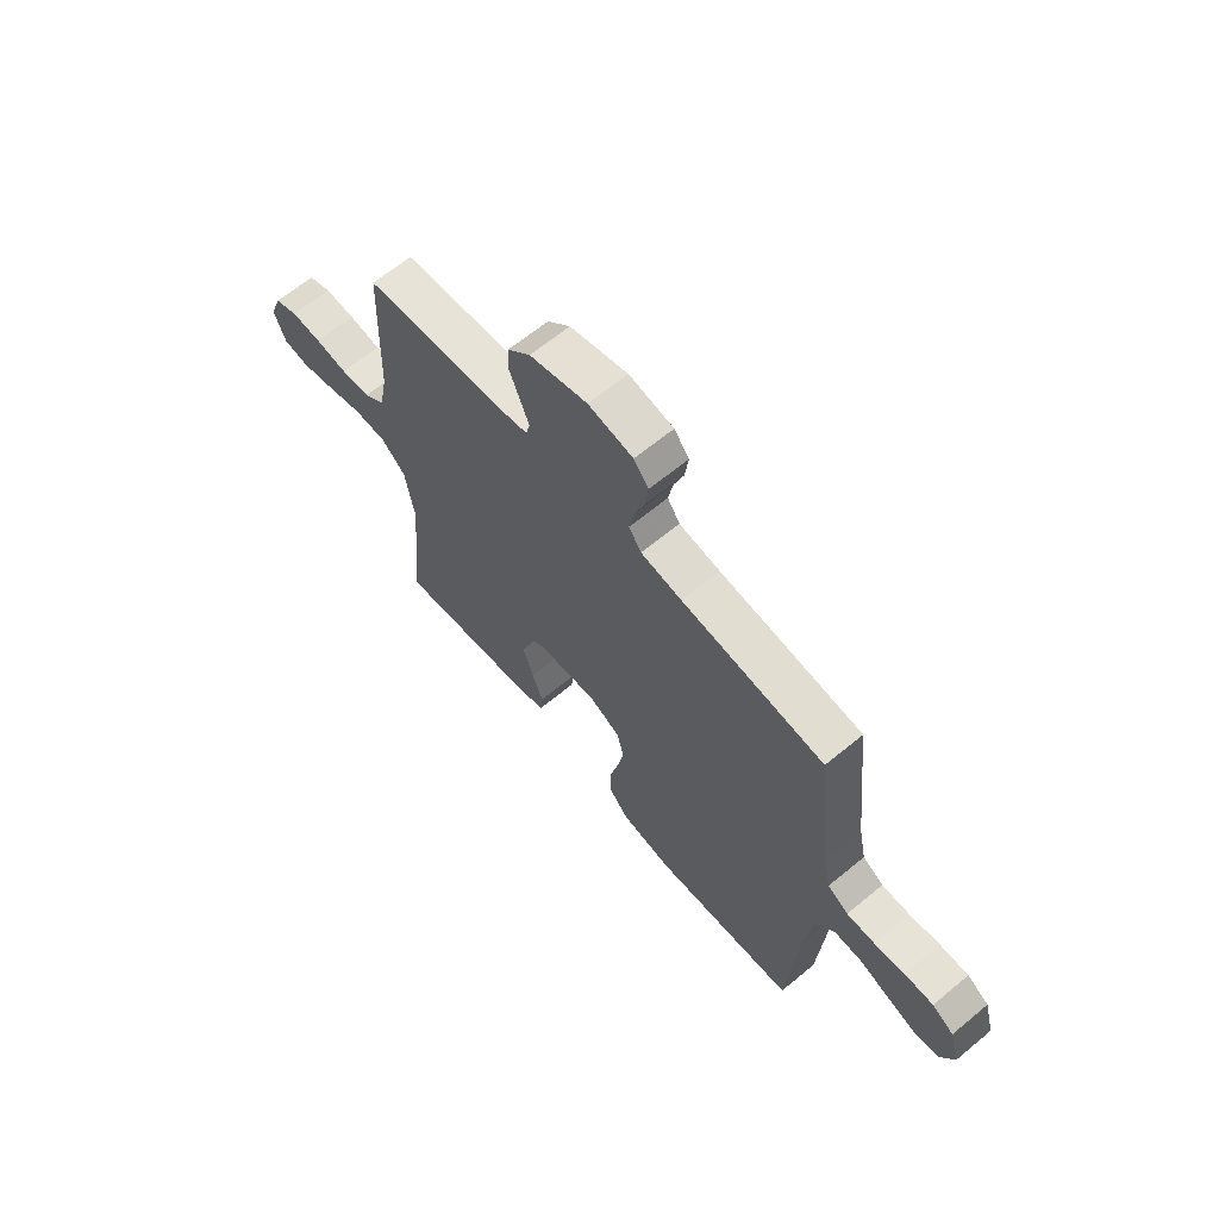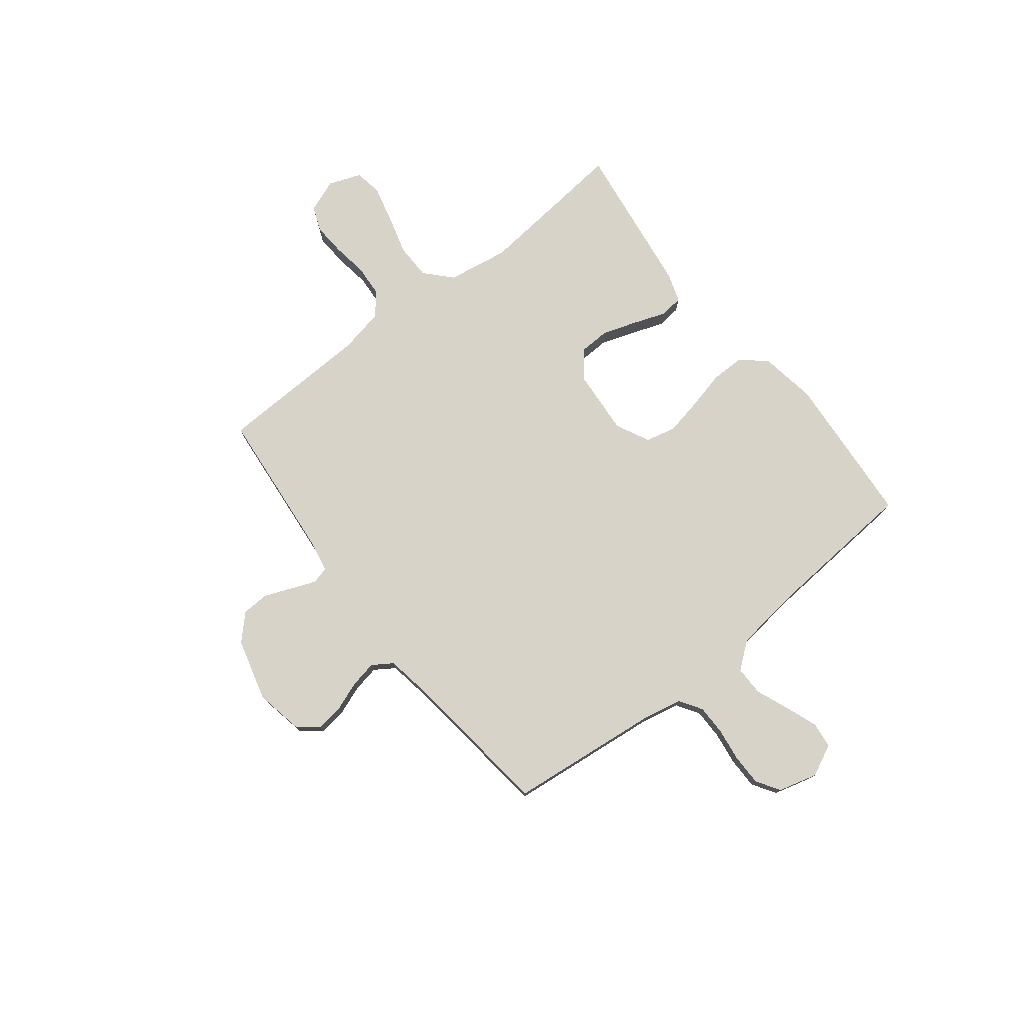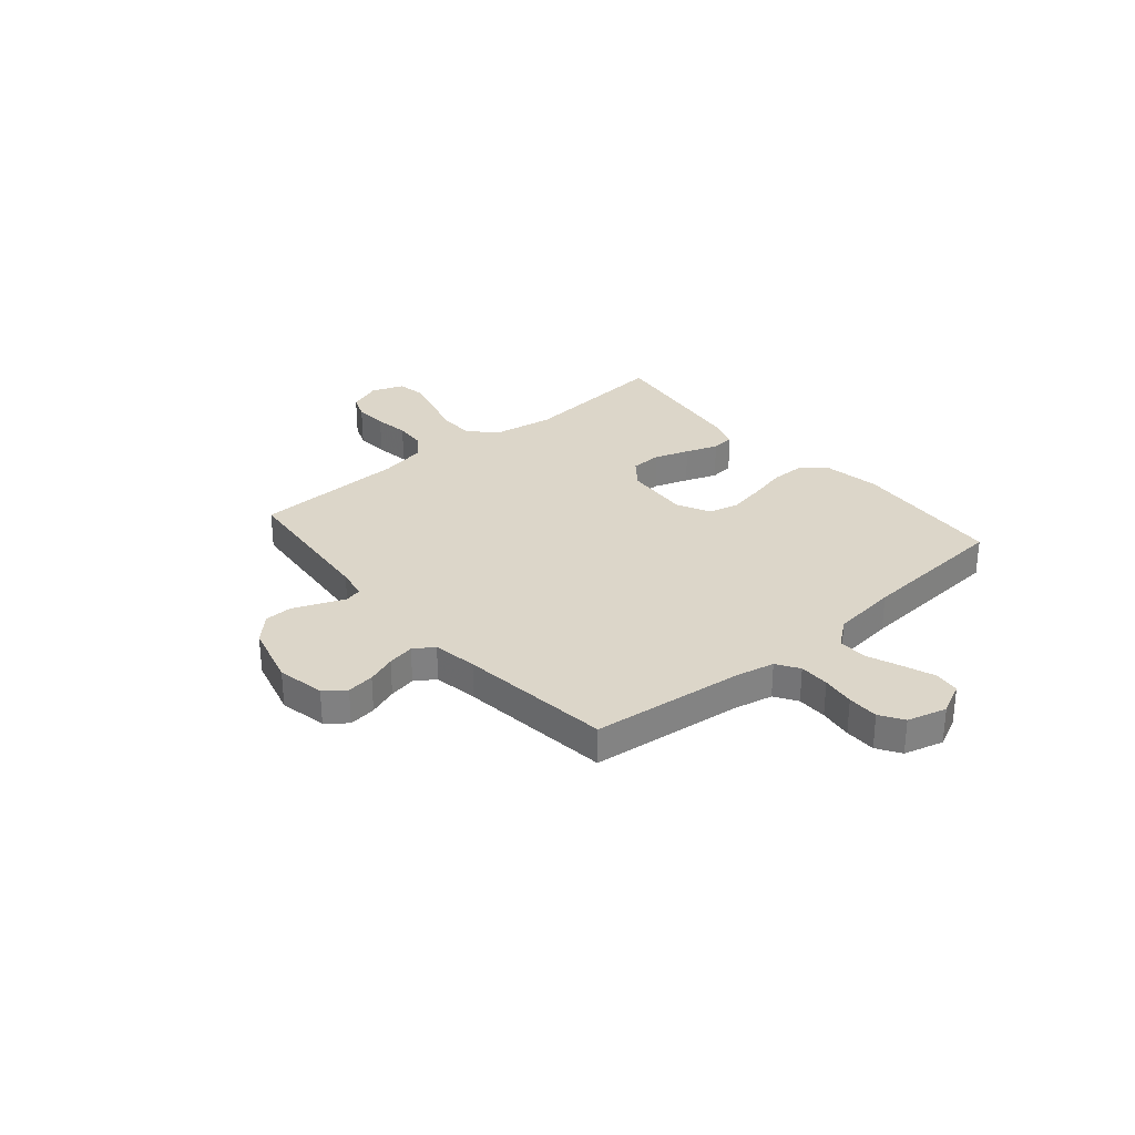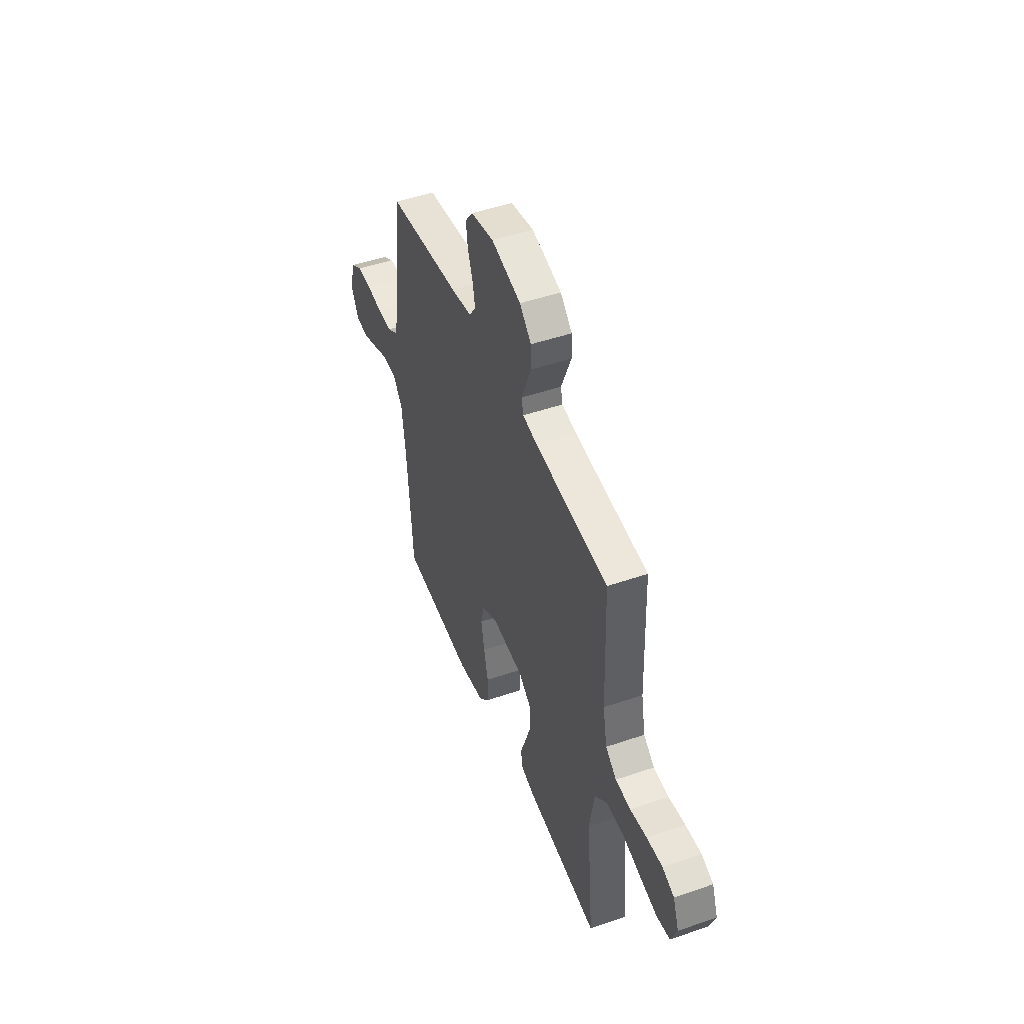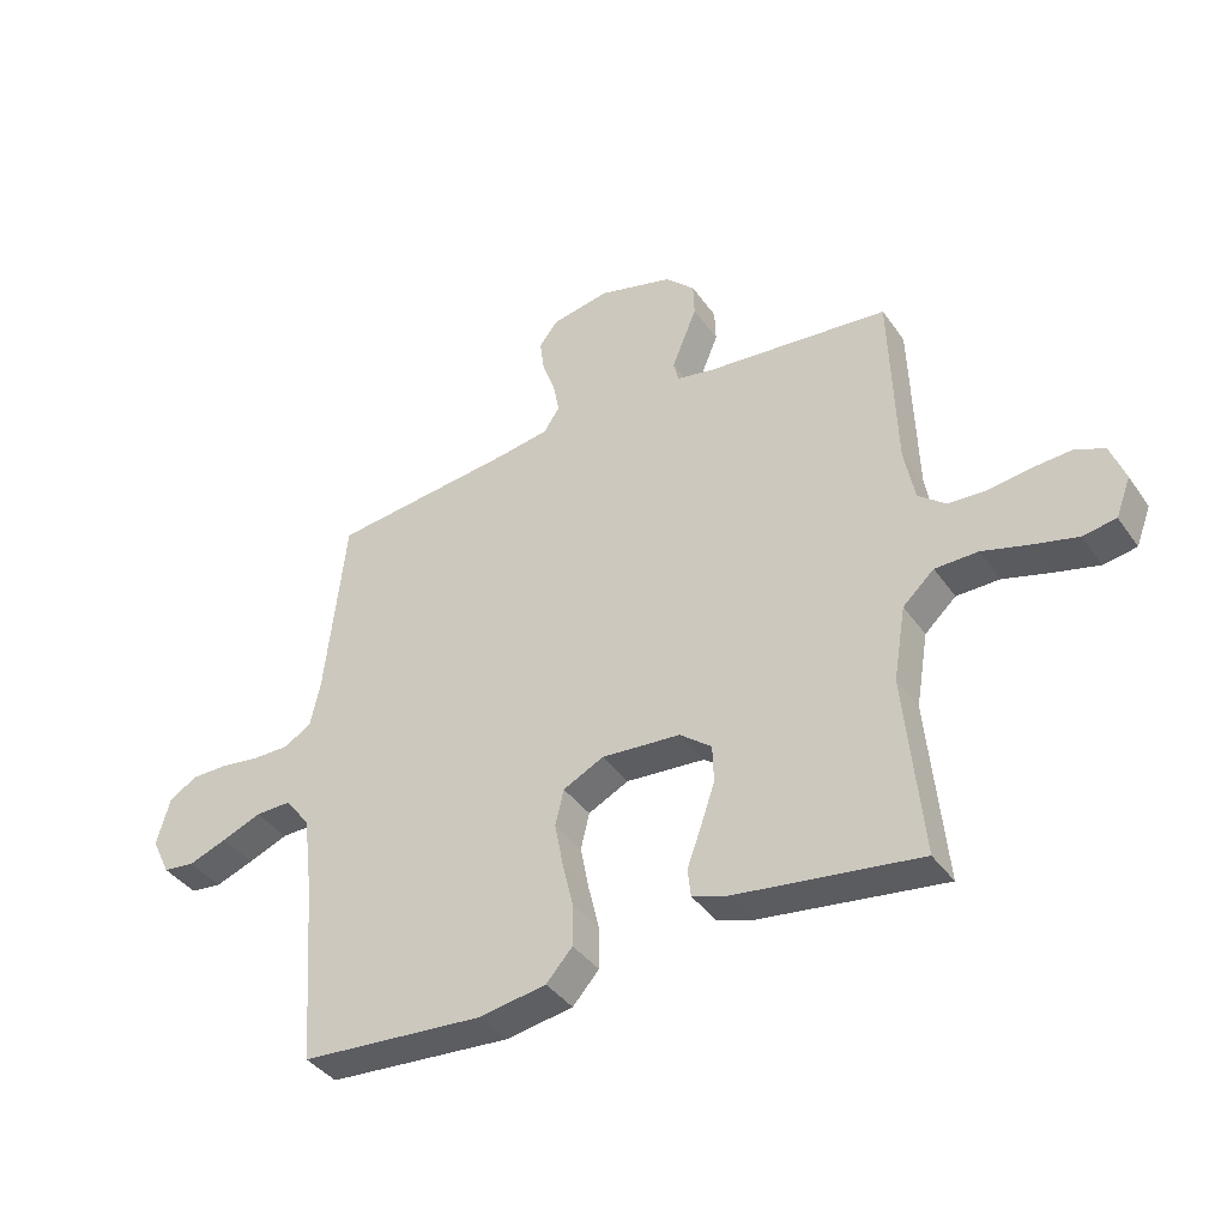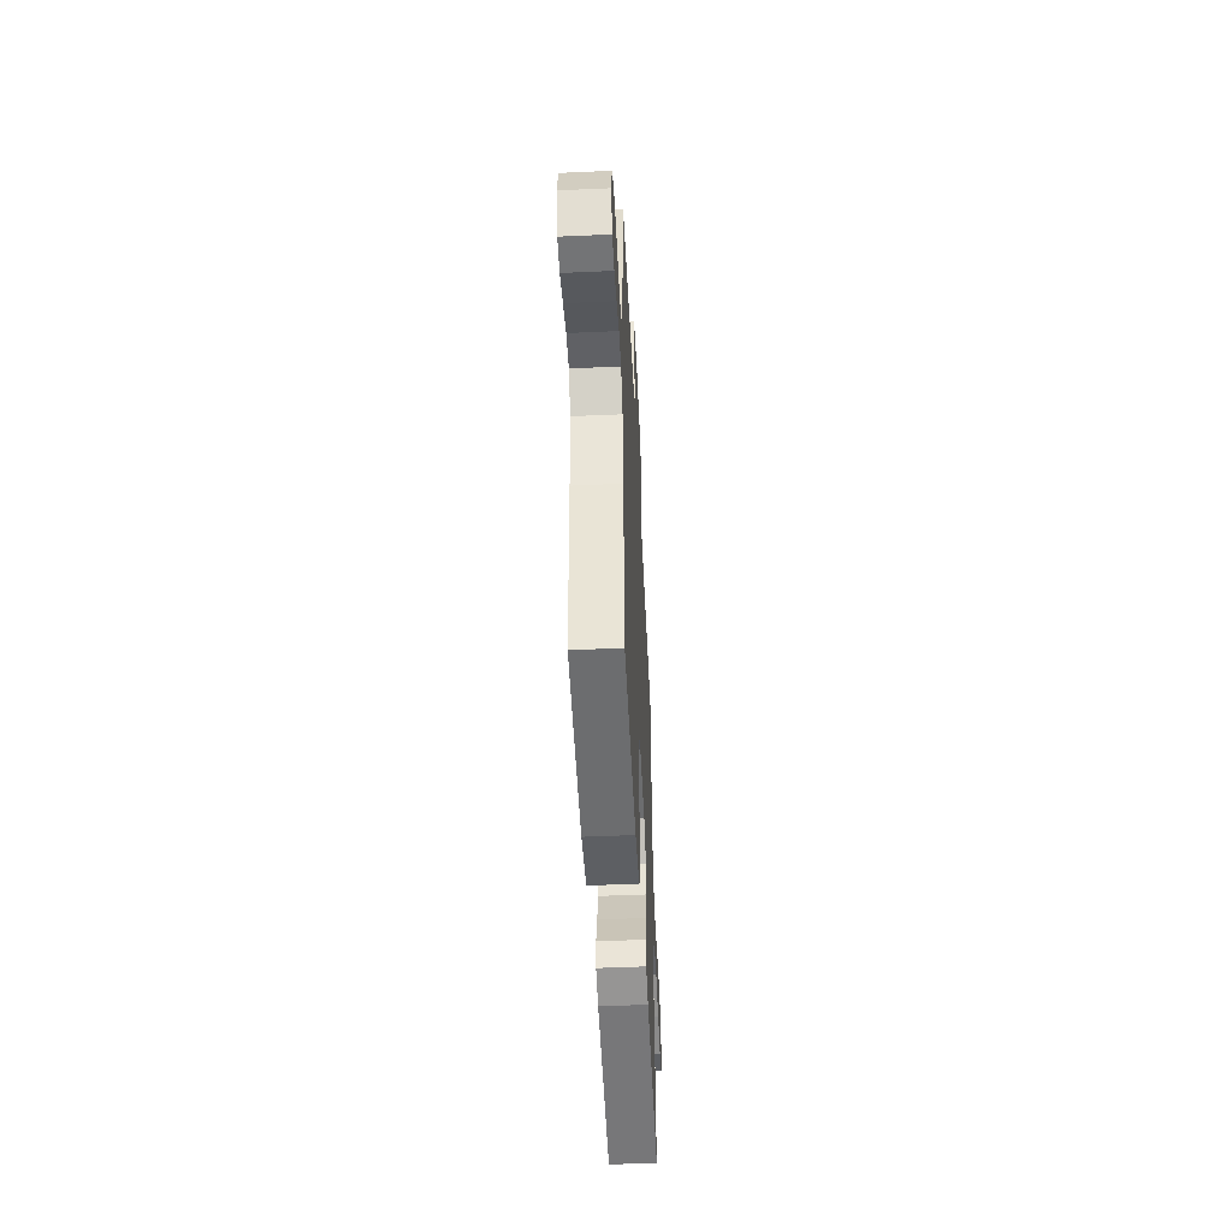
<metadata>
{"format":"obj","ext":"obj","renderer":"f3d","projection":"perspective","resolution":1024,"background":"white","views":[{"elev":64.4,"azim":50.2,"up":"+Z"},{"elev":76.8,"azim":51.8,"up":"+Y"},{"elev":30.2,"azim":49.5,"up":"+Y"},{"elev":47.7,"azim":-111.2,"up":"+Z"},{"elev":-39.3,"azim":-148.6,"up":"+Z"},{"elev":-49.5,"azim":92.8,"up":"+Z"}]}
</metadata>
<code>
v 0.5 0.07 -0.5
v 0.2 0.07 -0.523
v 0.091 0.07 -0.505
v 0.048 0.07 -0.457
v 0.048 0.07 -0.39
v 0.066 0.07 -0.315
v 0.08 0.07 -0.243
v 0.066 0.07 -0.184
v 0 0.07 -0.151
v -0.129 0.07 -0.161
v -0.181 0.07 -0.202
v -0.183 0.07 -0.263
v -0.16 0.07 -0.331
v -0.137 0.07 -0.394
v -0.142 0.07 -0.44
v -0.2 0.07 -0.459
v -0.5 0.07 -0.5
v -0.471 0.07 -0.2
v -0.491 0.07 -0.08
v -0.542 0.07 -0.033
v -0.612 0.07 -0.032
v -0.689 0.07 -0.054
v -0.761 0.07 -0.072
v -0.815 0.07 -0.063
v -0.839 0.07 0
v -0.815 0.07 0.065
v -0.766 0.07 0.085
v -0.702 0.07 0.081
v -0.634 0.07 0.071
v -0.572 0.07 0.075
v -0.527 0.07 0.111
v -0.51 0.07 0.2
v -0.5 0.07 0.5
v -0.2 0.07 0.529
v -0.139 0.07 0.541
v -0.131 0.07 0.575
v -0.15 0.07 0.622
v -0.172 0.07 0.676
v -0.17 0.07 0.73
v -0.122 0.07 0.777
v 0 0.07 0.81
v 0.094 0.07 0.792
v 0.125 0.07 0.752
v 0.118 0.07 0.698
v 0.097 0.07 0.641
v 0.087 0.07 0.588
v 0.113 0.07 0.549
v 0.2 0.07 0.535
v 0.5 0.07 0.5
v 0.533 0.07 0.2
v 0.549 0.07 0.125
v 0.593 0.07 0.097
v 0.652 0.07 0.097
v 0.717 0.07 0.106
v 0.778 0.07 0.106
v 0.824 0.07 0.077
v 0.845 0.07 0
v 0.815 0.07 -0.062
v 0.764 0.07 -0.068
v 0.702 0.07 -0.045
v 0.637 0.07 -0.019
v 0.579 0.07 -0.018
v 0.538 0.07 -0.07
v 0.522 0.07 -0.2
v 0.5 0 -0.5
v 0.2 0 -0.523
v 0.091 0 -0.505
v 0.048 0 -0.457
v 0.048 0 -0.39
v 0.066 0 -0.315
v 0.08 0 -0.243
v 0.066 0 -0.184
v 0 0 -0.151
v -0.129 0 -0.161
v -0.181 0 -0.202
v -0.183 0 -0.263
v -0.16 0 -0.331
v -0.137 0 -0.394
v -0.142 0 -0.44
v -0.2 0 -0.459
v -0.5 0 -0.5
v -0.471 0 -0.2
v -0.491 0 -0.08
v -0.542 0 -0.033
v -0.612 0 -0.032
v -0.689 0 -0.054
v -0.761 0 -0.072
v -0.815 0 -0.063
v -0.839 0 0
v -0.815 0 0.065
v -0.766 0 0.085
v -0.702 0 0.081
v -0.634 0 0.071
v -0.572 0 0.075
v -0.527 0 0.111
v -0.51 0 0.2
v -0.5 0 0.5
v -0.2 0 0.529
v -0.139 0 0.541
v -0.131 0 0.575
v -0.15 0 0.622
v -0.172 0 0.676
v -0.17 0 0.73
v -0.122 0 0.777
v 0 0 0.81
v 0.094 0 0.792
v 0.125 0 0.752
v 0.118 0 0.698
v 0.097 0 0.641
v 0.087 0 0.588
v 0.113 0 0.549
v 0.2 0 0.535
v 0.5 0 0.5
v 0.533 0 0.2
v 0.549 0 0.125
v 0.593 0 0.097
v 0.652 0 0.097
v 0.717 0 0.106
v 0.778 0 0.106
v 0.824 0 0.077
v 0.845 0 0
v 0.815 0 -0.062
v 0.764 0 -0.068
v 0.702 0 -0.045
v 0.637 0 -0.019
v 0.579 0 -0.018
v 0.538 0 -0.07
v 0.522 0 -0.2
f 59 60 61
f 58 59 61
f 57 58 61
f 56 57 61
f 55 56 61
f 54 55 61
f 53 54 61
f 52 53 61 62
f 51 52 62 63
f 48 49 50
f 51 63 64
f 50 51 64
f 48 50 64
f 47 48 64
f 43 44 45
f 42 43 45
f 41 42 45
f 40 41 45
f 39 40 45
f 38 39 45
f 37 38 45
f 36 37 45 46
f 64 1 2
f 47 64 2
f 46 47 2
f 36 46 2
f 35 36 2
f 27 28 29
f 26 27 29
f 25 26 29
f 24 25 29
f 23 24 29
f 22 23 29
f 21 22 29
f 20 21 29 30
f 19 20 30 31
f 16 17 18
f 15 16 18
f 14 15 18
f 13 14 18
f 12 13 18 19
f 19 31 32
f 12 19 32
f 11 12 32
f 4 5 6
f 3 4 6
f 2 3 6
f 2 6 7
f 34 35 2
f 32 33 34
f 11 32 34
f 10 11 34
f 9 10 34
f 8 9 34
f 8 34 2
f 2 7 8
f 125 124 123
f 125 123 122
f 125 122 121
f 125 121 120
f 125 120 119
f 125 119 118
f 125 118 117
f 126 125 117 116
f 127 126 116 115
f 114 113 112
f 128 127 115
f 128 115 114
f 128 114 112
f 128 112 111
f 109 108 107
f 109 107 106
f 109 106 105
f 109 105 104
f 109 104 103
f 109 103 102
f 109 102 101
f 110 109 101 100
f 66 65 128
f 66 128 111
f 66 111 110
f 66 110 100
f 66 100 99
f 93 92 91
f 93 91 90
f 93 90 89
f 93 89 88
f 93 88 87
f 93 87 86
f 93 86 85
f 94 93 85 84
f 95 94 84 83
f 82 81 80
f 82 80 79
f 82 79 78
f 82 78 77
f 83 82 77 76
f 96 95 83
f 96 83 76
f 96 76 75
f 70 69 68
f 70 68 67
f 70 67 66
f 71 70 66
f 66 99 98
f 98 97 96
f 98 96 75
f 98 75 74
f 98 74 73
f 98 73 72
f 66 98 72
f 72 71 66
f 1 65 66 2
f 2 66 67 3
f 3 67 68 4
f 4 68 69 5
f 5 69 70 6
f 6 70 71 7
f 7 71 72 8
f 8 72 73 9
f 9 73 74 10
f 10 74 75 11
f 11 75 76 12
f 12 76 77 13
f 13 77 78 14
f 14 78 79 15
f 15 79 80 16
f 16 80 81 17
f 17 81 82 18
f 18 82 83 19
f 19 83 84 20
f 20 84 85 21
f 21 85 86 22
f 22 86 87 23
f 23 87 88 24
f 24 88 89 25
f 25 89 90 26
f 26 90 91 27
f 27 91 92 28
f 28 92 93 29
f 29 93 94 30
f 30 94 95 31
f 31 95 96 32
f 32 96 97 33
f 33 97 98 34
f 34 98 99 35
f 35 99 100 36
f 36 100 101 37
f 37 101 102 38
f 38 102 103 39
f 39 103 104 40
f 40 104 105 41
f 41 105 106 42
f 42 106 107 43
f 43 107 108 44
f 44 108 109 45
f 45 109 110 46
f 46 110 111 47
f 47 111 112 48
f 48 112 113 49
f 49 113 114 50
f 50 114 115 51
f 51 115 116 52
f 52 116 117 53
f 53 117 118 54
f 54 118 119 55
f 55 119 120 56
f 56 120 121 57
f 57 121 122 58
f 58 122 123 59
f 59 123 124 60
f 60 124 125 61
f 61 125 126 62
f 62 126 127 63
f 63 127 128 64
f 64 128 65 1

</code>
